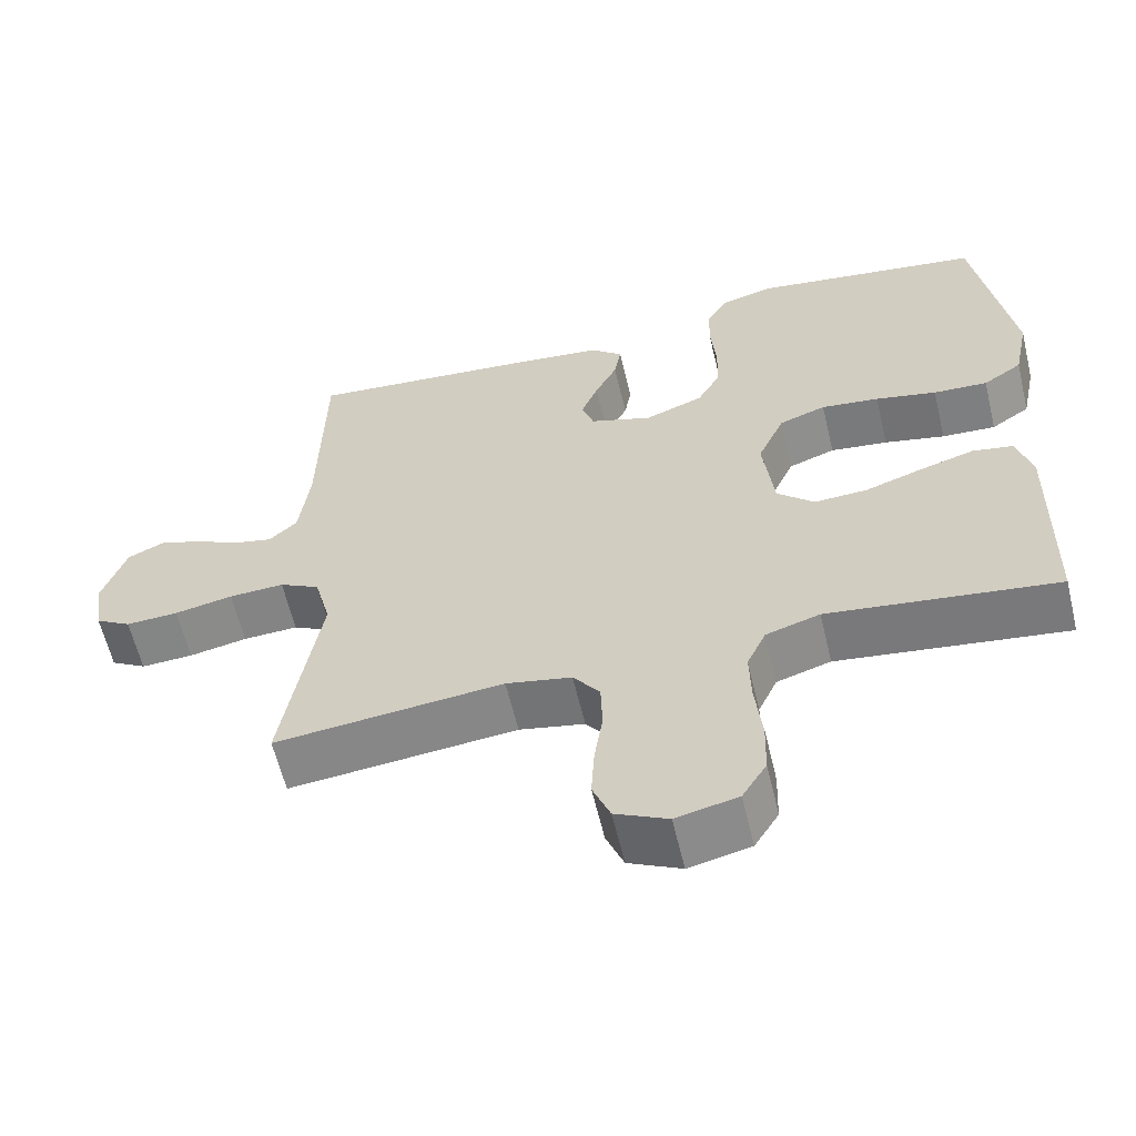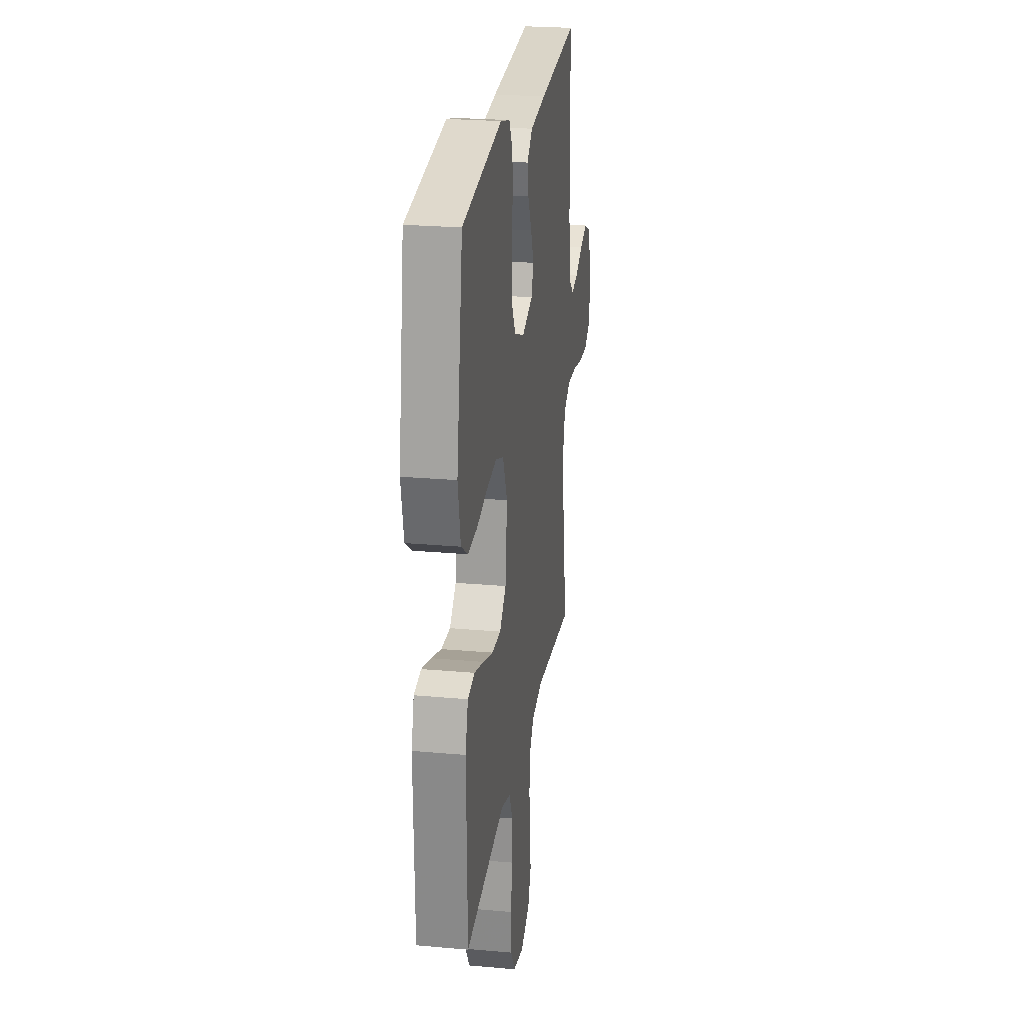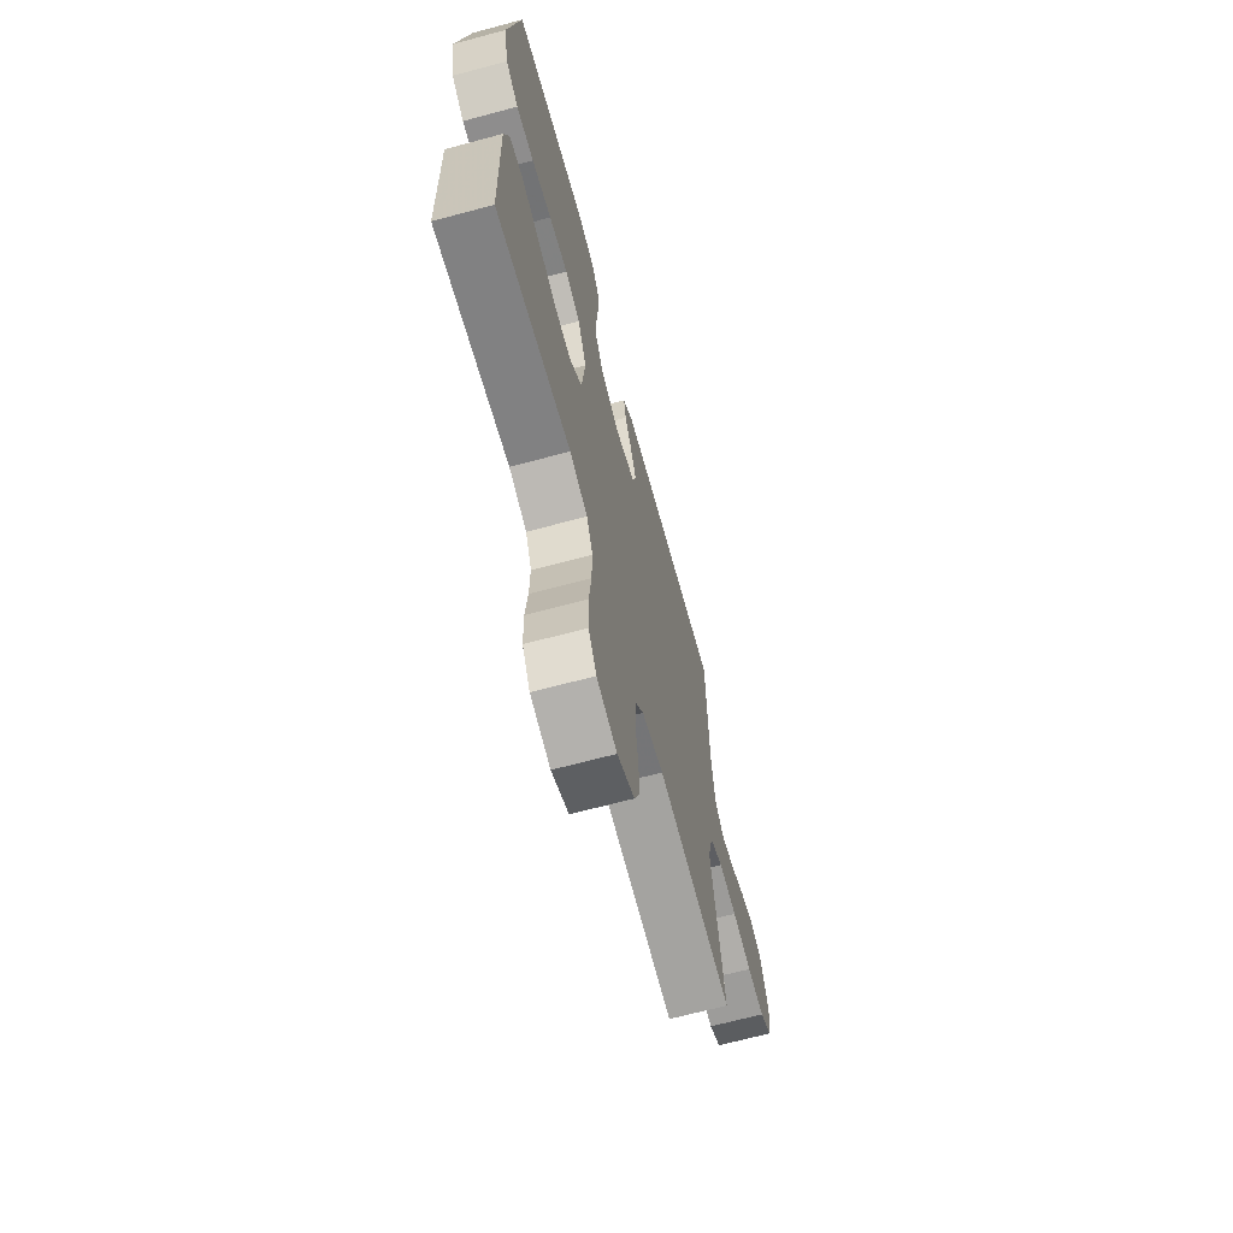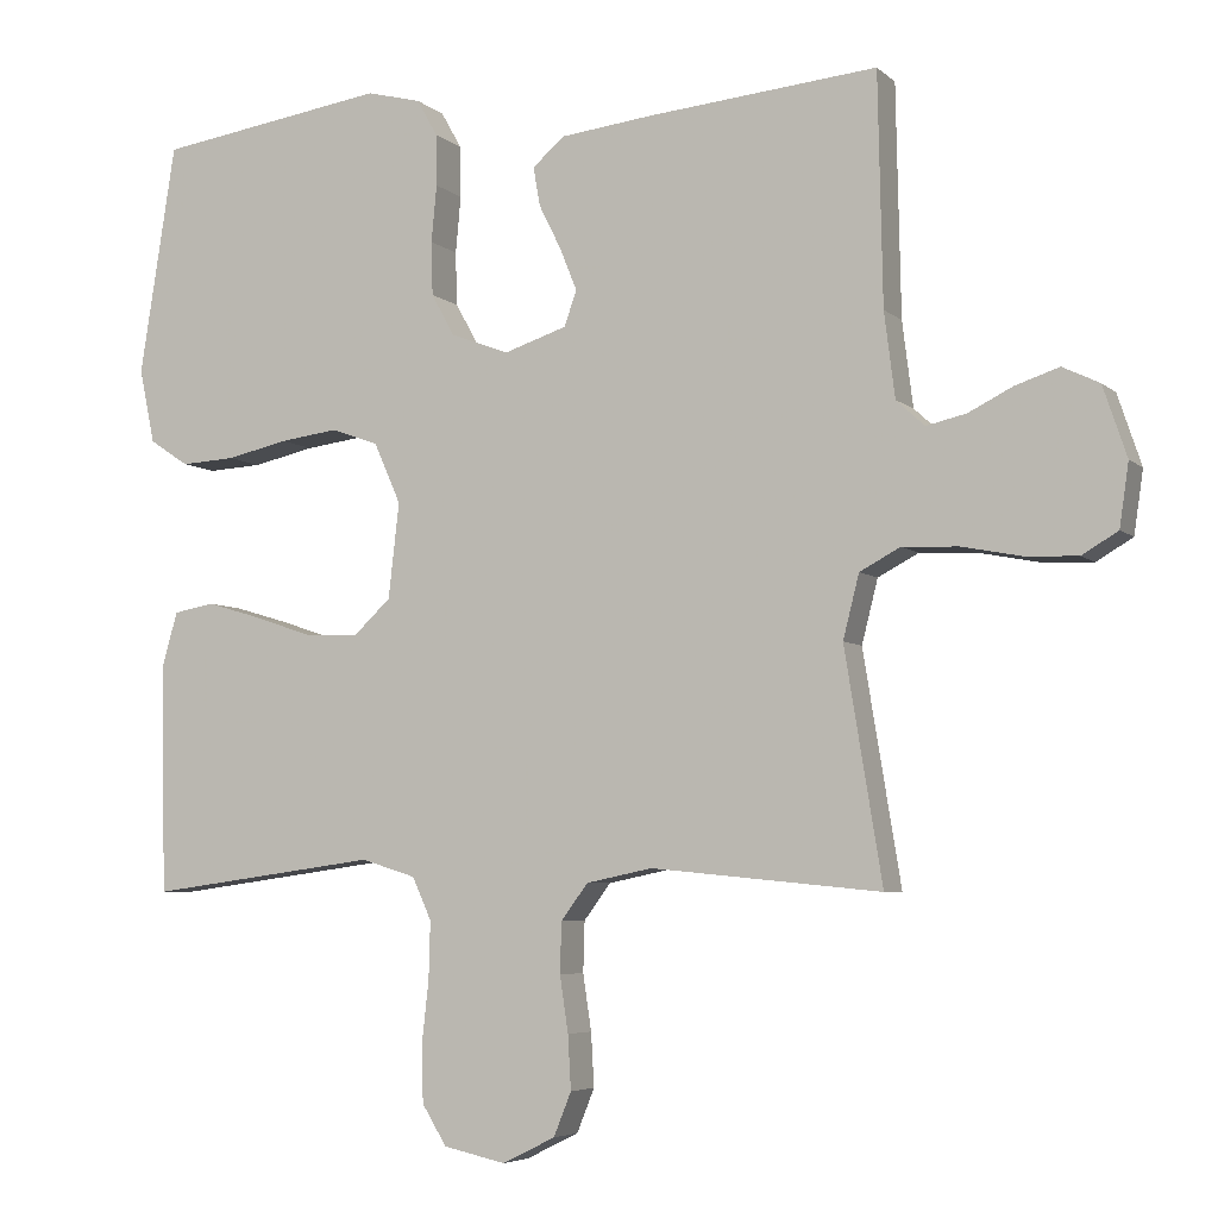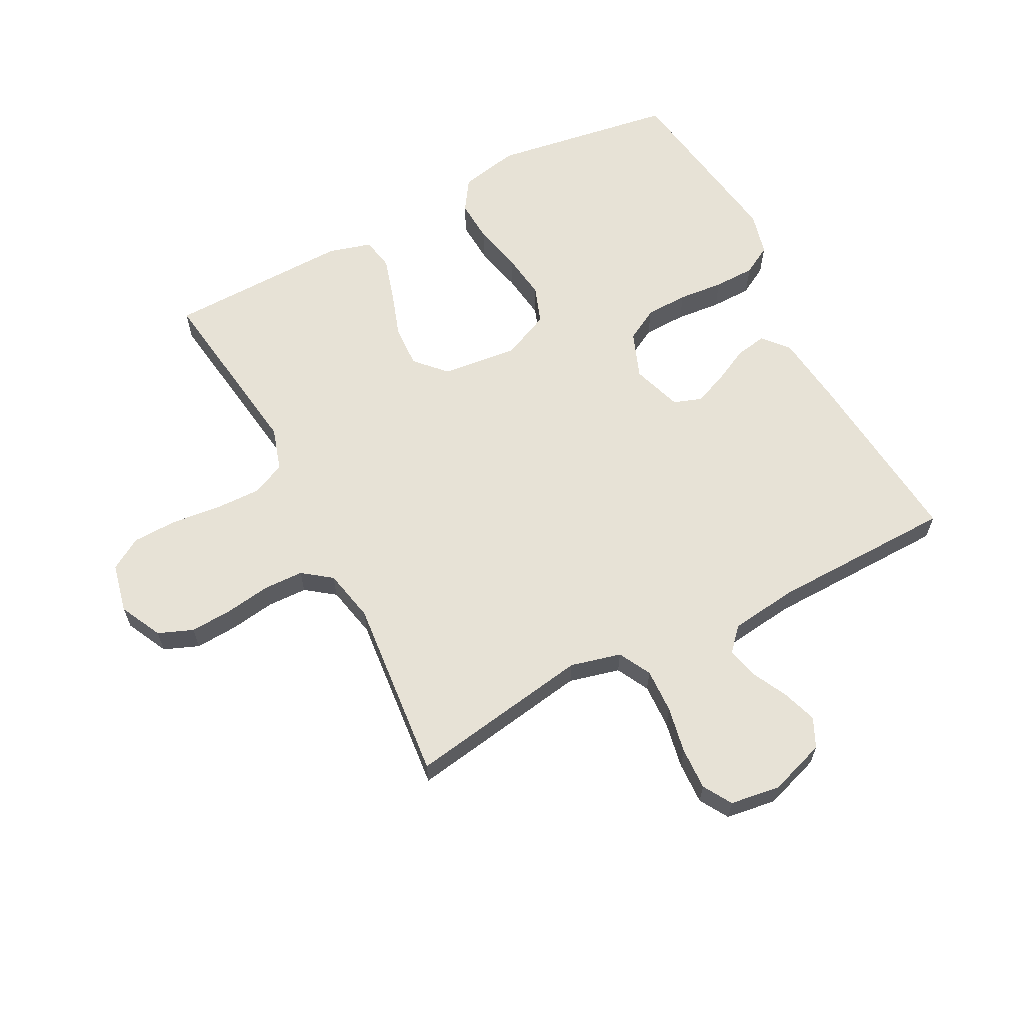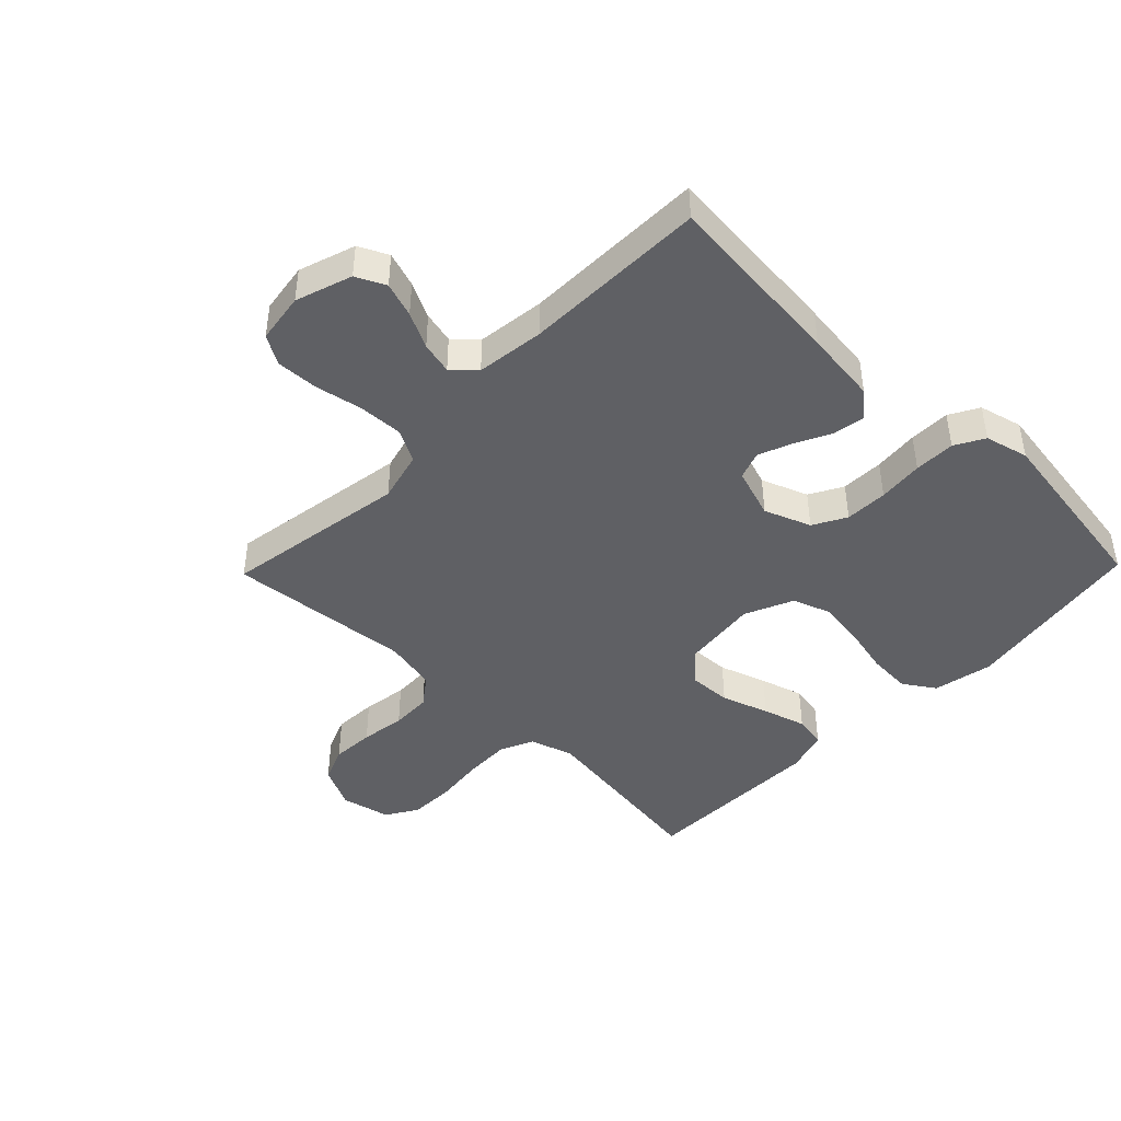
<metadata>
{"format":"obj","ext":"obj","renderer":"f3d","projection":"perspective","resolution":1024,"background":"white","views":[{"elev":-60.8,"azim":13.4,"up":"+Z"},{"elev":24.3,"azim":98.5,"up":"+Z"},{"elev":-67.7,"azim":105.0,"up":"+Z"},{"elev":-5.4,"azim":-156.2,"up":"+Z"},{"elev":62.9,"azim":-117.6,"up":"+Y"},{"elev":-44.2,"azim":-44.1,"up":"+Y"}]}
</metadata>
<code>
v 0.5 0.07 -0.5
v 0.2 0.07 -0.459
v 0.129 0.07 -0.481
v 0.104 0.07 -0.536
v 0.106 0.07 -0.611
v 0.115 0.07 -0.692
v 0.113 0.07 -0.766
v 0.081 0.07 -0.818
v 0 0.07 -0.836
v -0.069 0.07 -0.802
v -0.092 0.07 -0.745
v -0.088 0.07 -0.675
v -0.077 0.07 -0.602
v -0.079 0.07 -0.536
v -0.114 0.07 -0.489
v -0.2 0.07 -0.471
v -0.5 0.07 -0.5
v -0.451 0.07 -0.2
v -0.472 0.07 -0.117
v -0.525 0.07 -0.089
v -0.598 0.07 -0.092
v -0.675 0.07 -0.107
v -0.744 0.07 -0.11
v -0.791 0.07 -0.082
v -0.803 0.07 0
v -0.772 0.07 0.092
v -0.724 0.07 0.115
v -0.667 0.07 0.096
v -0.609 0.07 0.067
v -0.557 0.07 0.055
v -0.52 0.07 0.089
v -0.506 0.07 0.2
v -0.5 0.07 0.5
v -0.2 0.07 0.472
v -0.08 0.07 0.458
v -0.038 0.07 0.422
v -0.047 0.07 0.371
v -0.076 0.07 0.313
v -0.098 0.07 0.258
v -0.082 0.07 0.212
v 0 0.07 0.185
v 0.076 0.07 0.214
v 0.106 0.07 0.268
v 0.108 0.07 0.338
v 0.101 0.07 0.412
v 0.102 0.07 0.479
v 0.129 0.07 0.527
v 0.2 0.07 0.545
v 0.5 0.07 0.5
v 0.547 0.07 0.2
v 0.527 0.07 0.103
v 0.476 0.07 0.069
v 0.405 0.07 0.073
v 0.325 0.07 0.091
v 0.249 0.07 0.101
v 0.188 0.07 0.079
v 0.153 0.07 0
v 0.167 0.07 -0.124
v 0.216 0.07 -0.17
v 0.285 0.07 -0.167
v 0.362 0.07 -0.141
v 0.433 0.07 -0.12
v 0.486 0.07 -0.13
v 0.506 0.07 -0.2
v 0.5 0 -0.5
v 0.2 0 -0.459
v 0.129 0 -0.481
v 0.104 0 -0.536
v 0.106 0 -0.611
v 0.115 0 -0.692
v 0.113 0 -0.766
v 0.081 0 -0.818
v 0 0 -0.836
v -0.069 0 -0.802
v -0.092 0 -0.745
v -0.088 0 -0.675
v -0.077 0 -0.602
v -0.079 0 -0.536
v -0.114 0 -0.489
v -0.2 0 -0.471
v -0.5 0 -0.5
v -0.451 0 -0.2
v -0.472 0 -0.117
v -0.525 0 -0.089
v -0.598 0 -0.092
v -0.675 0 -0.107
v -0.744 0 -0.11
v -0.791 0 -0.082
v -0.803 0 0
v -0.772 0 0.092
v -0.724 0 0.115
v -0.667 0 0.096
v -0.609 0 0.067
v -0.557 0 0.055
v -0.52 0 0.089
v -0.506 0 0.2
v -0.5 0 0.5
v -0.2 0 0.472
v -0.08 0 0.458
v -0.038 0 0.422
v -0.047 0 0.371
v -0.076 0 0.313
v -0.098 0 0.258
v -0.082 0 0.212
v 0 0 0.185
v 0.076 0 0.214
v 0.106 0 0.268
v 0.108 0 0.338
v 0.101 0 0.412
v 0.102 0 0.479
v 0.129 0 0.527
v 0.2 0 0.545
v 0.5 0 0.5
v 0.547 0 0.2
v 0.527 0 0.103
v 0.476 0 0.069
v 0.405 0 0.073
v 0.325 0 0.091
v 0.249 0 0.101
v 0.188 0 0.079
v 0.153 0 0
v 0.167 0 -0.124
v 0.216 0 -0.17
v 0.285 0 -0.167
v 0.362 0 -0.141
v 0.433 0 -0.12
v 0.486 0 -0.13
v 0.506 0 -0.2
f 64 1 2
f 63 64 2
f 62 63 2
f 61 62 2
f 60 61 2
f 59 60 2 3
f 58 59 3 4
f 57 58 4
f 52 53 54
f 51 52 54
f 50 51 54
f 49 50 54
f 48 49 54
f 47 48 54
f 46 47 54
f 45 46 54
f 44 45 54
f 43 44 54 55
f 42 43 55 56
f 36 37 38
f 35 36 38
f 34 35 38
f 33 34 38
f 32 33 38
f 31 32 38 39
f 30 31 39 40
f 27 28 29
f 26 27 29
f 25 26 29
f 24 25 29
f 23 24 29
f 22 23 29
f 21 22 29
f 20 21 29 30
f 30 40 41
f 20 30 41
f 19 20 41
f 16 17 18
f 42 56 57
f 41 42 57
f 19 41 57
f 18 19 57
f 16 18 57
f 15 16 57
f 11 12 13
f 10 11 13
f 9 10 13
f 8 9 13
f 7 8 13
f 6 7 13
f 5 6 13
f 14 15 57 4
f 4 5 13 14
f 66 65 128
f 66 128 127
f 66 127 126
f 66 126 125
f 66 125 124
f 67 66 124 123
f 68 67 123 122
f 68 122 121
f 118 117 116
f 118 116 115
f 118 115 114
f 118 114 113
f 118 113 112
f 118 112 111
f 118 111 110
f 118 110 109
f 118 109 108
f 119 118 108 107
f 120 119 107 106
f 102 101 100
f 102 100 99
f 102 99 98
f 102 98 97
f 102 97 96
f 103 102 96 95
f 104 103 95 94
f 93 92 91
f 93 91 90
f 93 90 89
f 93 89 88
f 93 88 87
f 93 87 86
f 93 86 85
f 94 93 85 84
f 105 104 94
f 105 94 84
f 105 84 83
f 82 81 80
f 121 120 106
f 121 106 105
f 121 105 83
f 121 83 82
f 121 82 80
f 121 80 79
f 77 76 75
f 77 75 74
f 77 74 73
f 77 73 72
f 77 72 71
f 77 71 70
f 77 70 69
f 68 121 79 78
f 78 77 69 68
f 1 65 66 2
f 2 66 67 3
f 3 67 68 4
f 4 68 69 5
f 5 69 70 6
f 6 70 71 7
f 7 71 72 8
f 8 72 73 9
f 9 73 74 10
f 10 74 75 11
f 11 75 76 12
f 12 76 77 13
f 13 77 78 14
f 14 78 79 15
f 15 79 80 16
f 16 80 81 17
f 17 81 82 18
f 18 82 83 19
f 19 83 84 20
f 20 84 85 21
f 21 85 86 22
f 22 86 87 23
f 23 87 88 24
f 24 88 89 25
f 25 89 90 26
f 26 90 91 27
f 27 91 92 28
f 28 92 93 29
f 29 93 94 30
f 30 94 95 31
f 31 95 96 32
f 32 96 97 33
f 33 97 98 34
f 34 98 99 35
f 35 99 100 36
f 36 100 101 37
f 37 101 102 38
f 38 102 103 39
f 39 103 104 40
f 40 104 105 41
f 41 105 106 42
f 42 106 107 43
f 43 107 108 44
f 44 108 109 45
f 45 109 110 46
f 46 110 111 47
f 47 111 112 48
f 48 112 113 49
f 49 113 114 50
f 50 114 115 51
f 51 115 116 52
f 52 116 117 53
f 53 117 118 54
f 54 118 119 55
f 55 119 120 56
f 56 120 121 57
f 57 121 122 58
f 58 122 123 59
f 59 123 124 60
f 60 124 125 61
f 61 125 126 62
f 62 126 127 63
f 63 127 128 64
f 64 128 65 1

</code>
